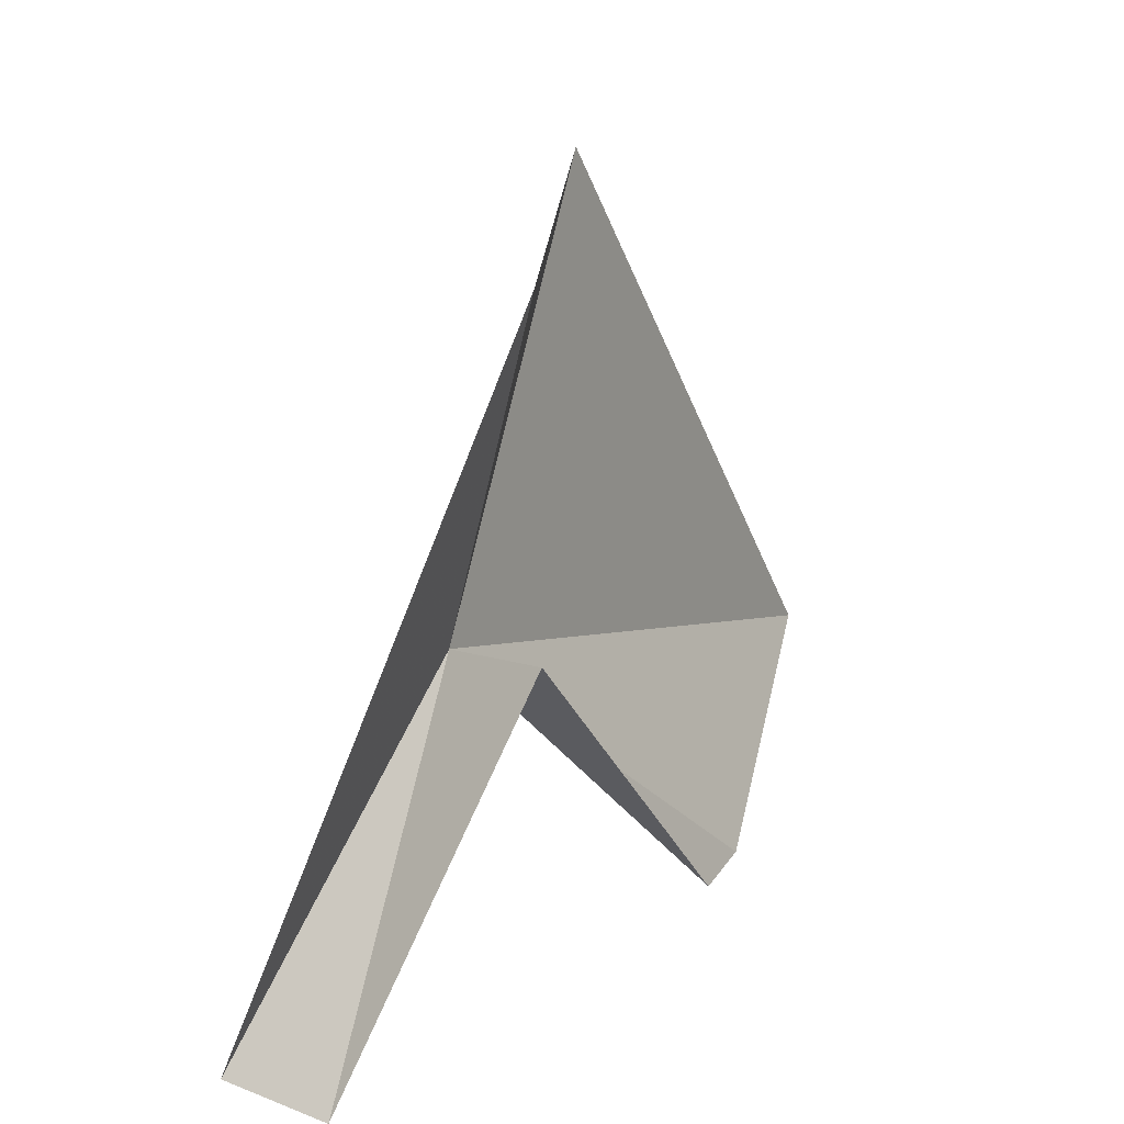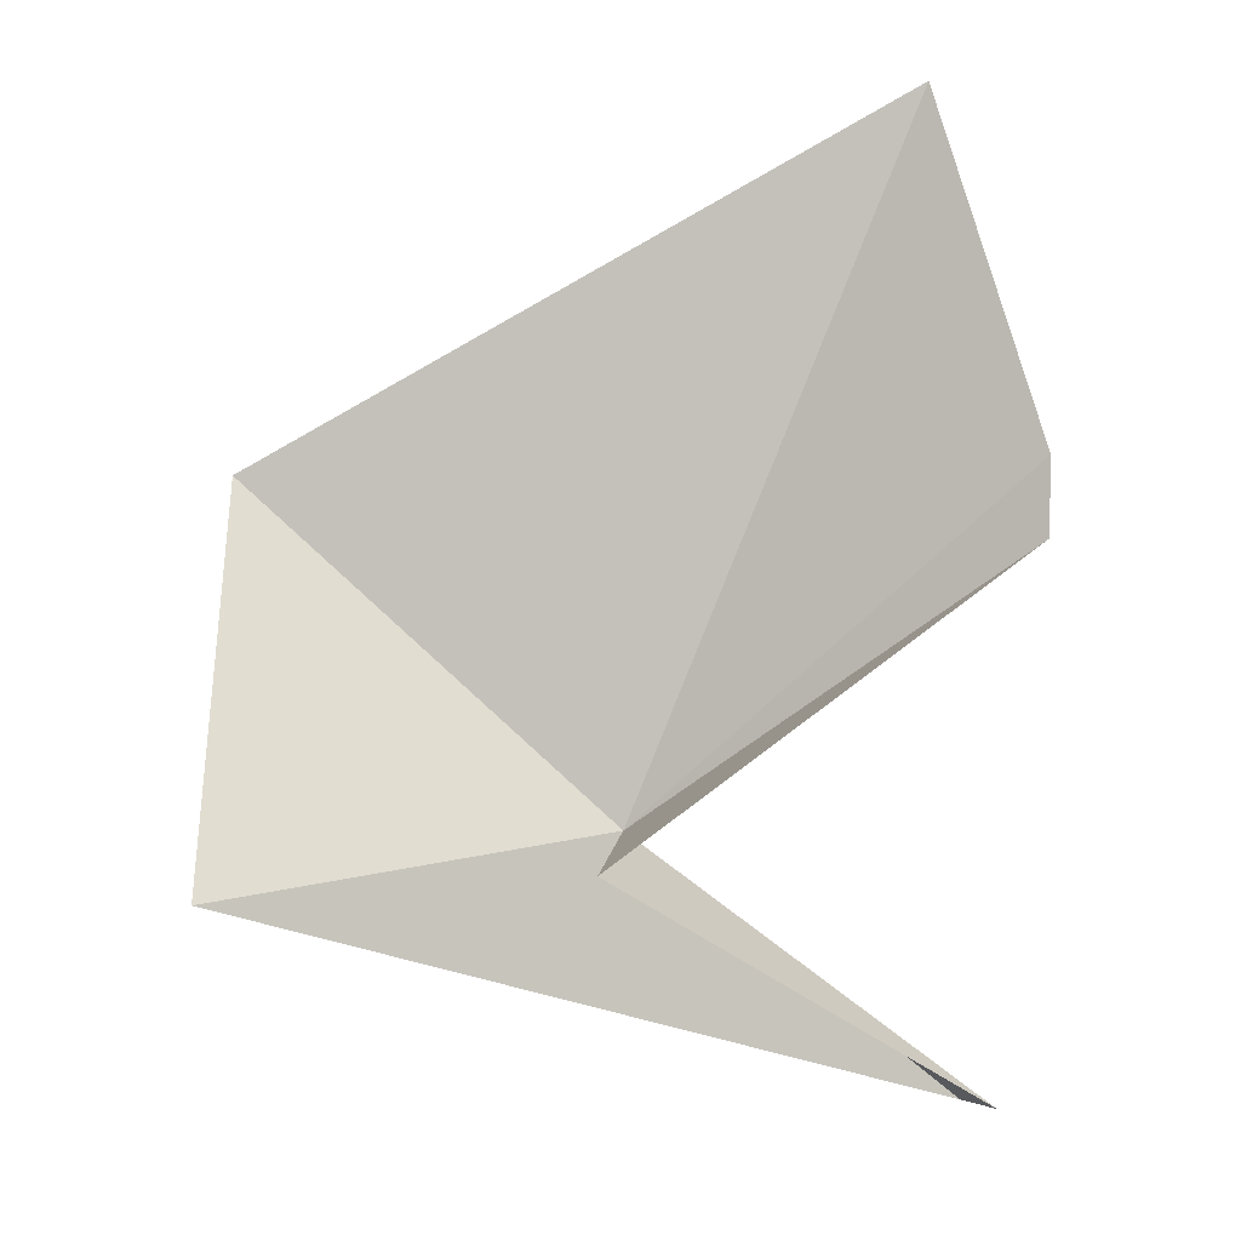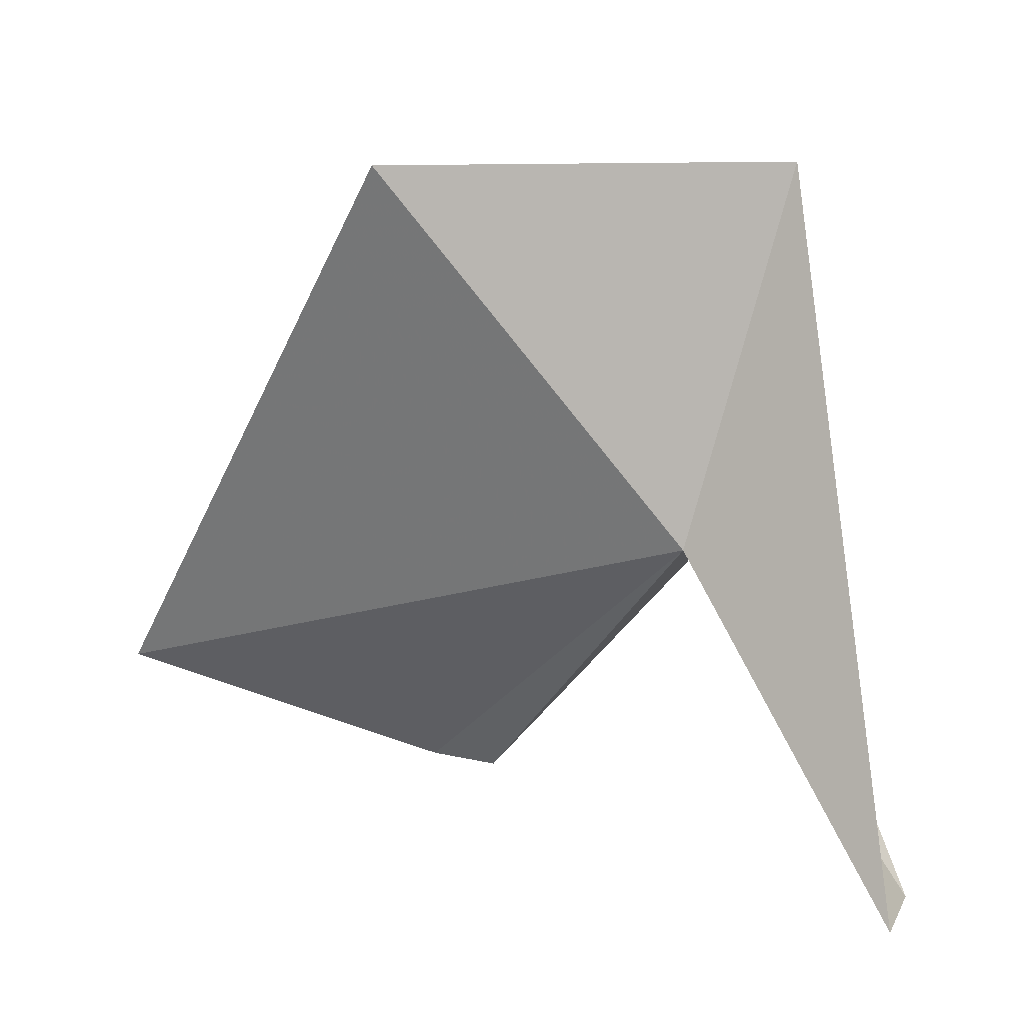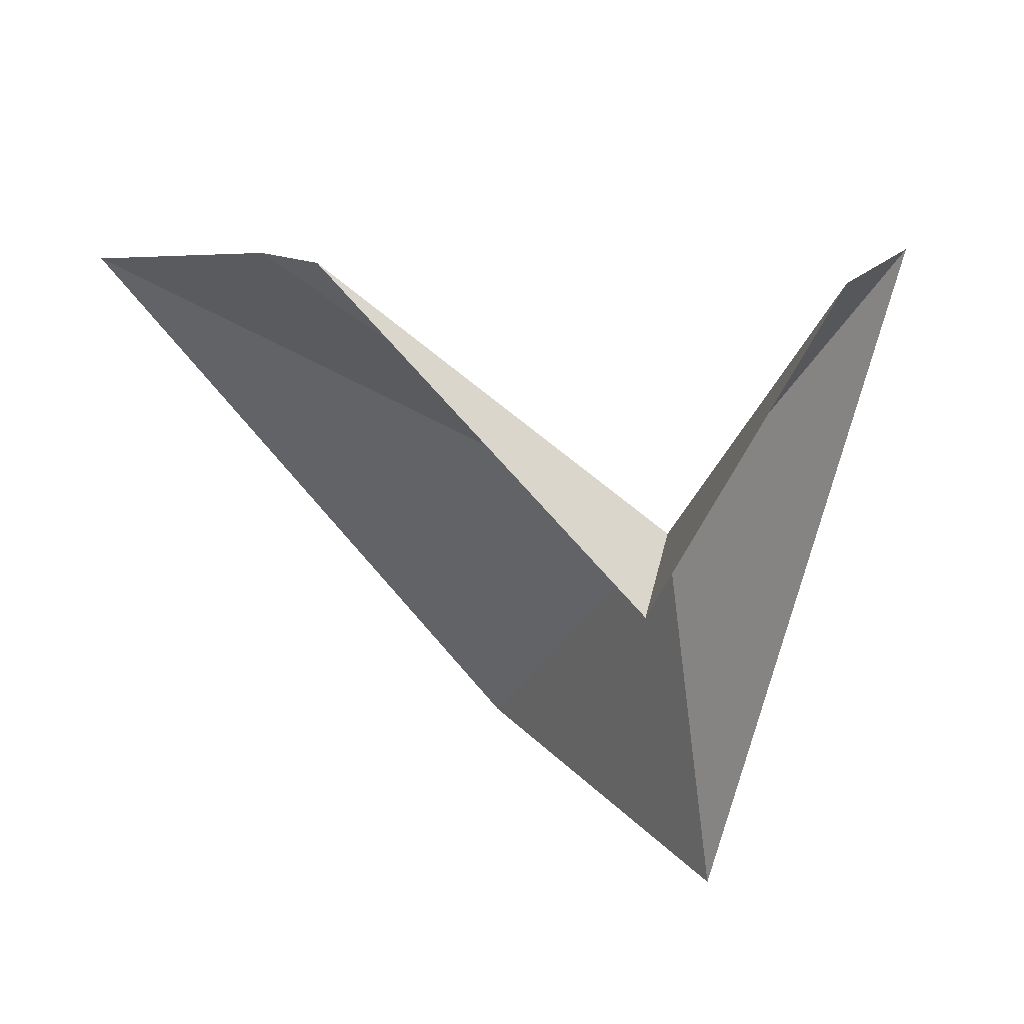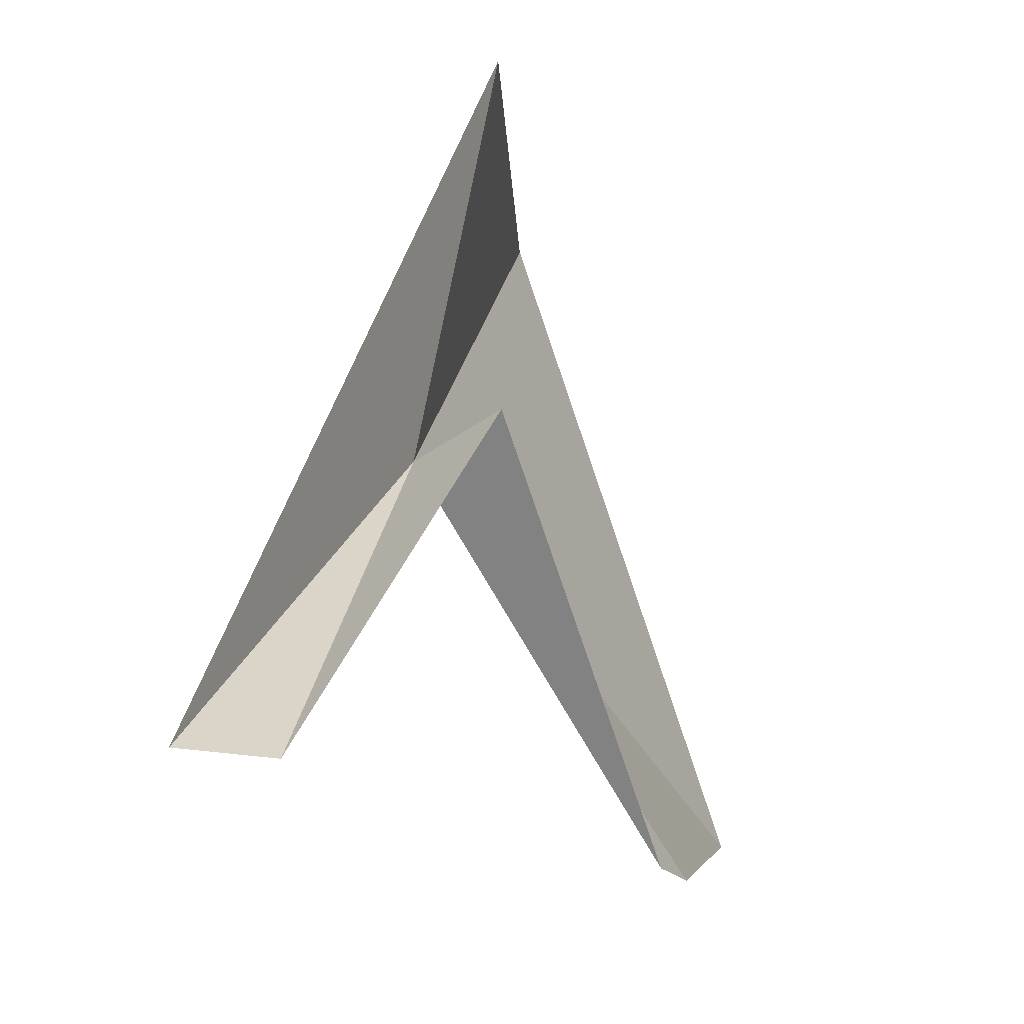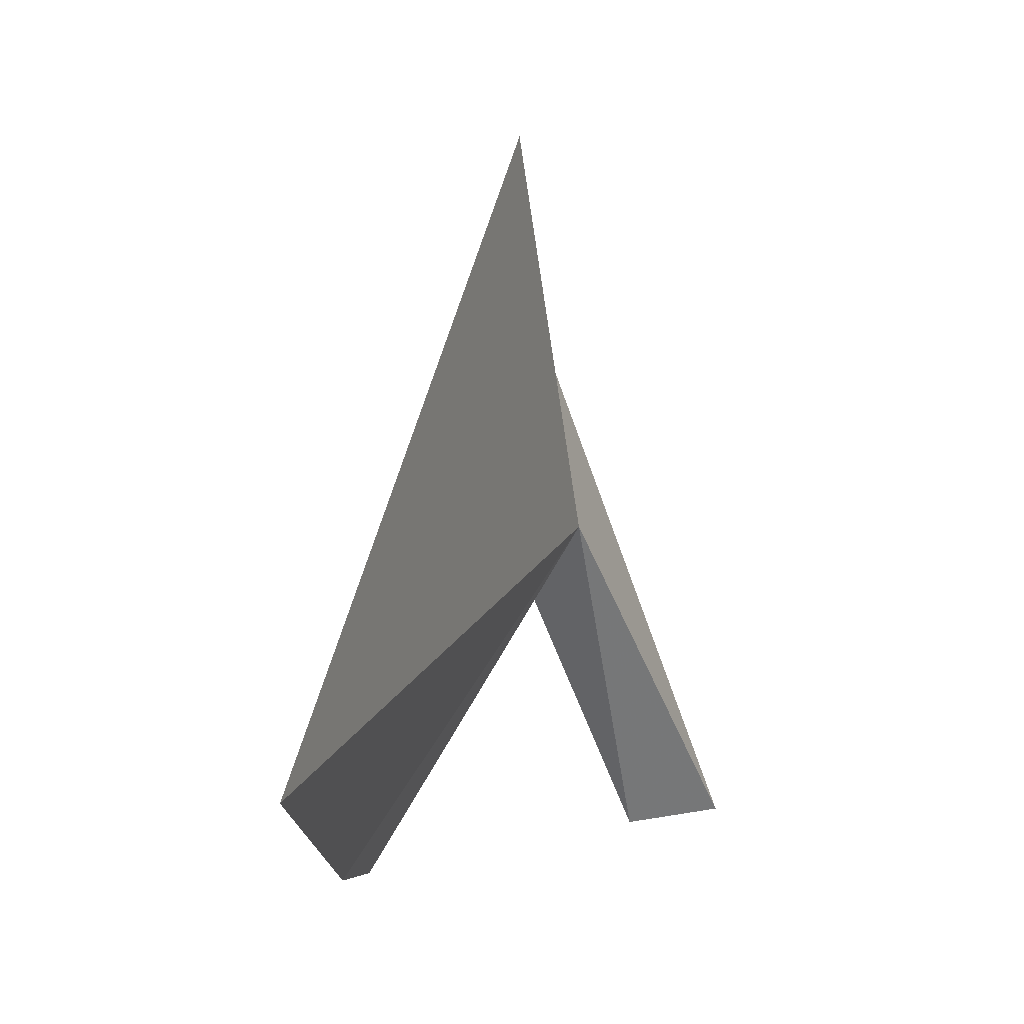
<metadata>
{"format":"obj","ext":"obj","renderer":"f3d","projection":"perspective","resolution":1024,"background":"white","views":[{"elev":25.4,"azim":-29.7,"up":"+Z"},{"elev":-57.7,"azim":88.5,"up":"+Y"},{"elev":21.2,"azim":-123.7,"up":"+Z"},{"elev":-56.1,"azim":-170.4,"up":"+Y"},{"elev":-19.3,"azim":-31.4,"up":"+Z"},{"elev":-3.0,"azim":141.8,"up":"+Z"}]}
</metadata>
<code>
v -74.85 8.286 34.43
v -80.37 4.298 24.84
v -73.95 5.231 35.08
v -74.51 4.493 44.82
v -82.17 6.568 25.34
v -67.99 13.99 44.68
v -58.19 17.46 27.23
v -64.8 10.27 24.42
v -66.47 9.117 24.42
f 1 3 2
f 1 5 4
f 1 4 6
f 1 2 5
f 1 6 7
f 1 7 8
f 1 8 9
f 1 9 3

</code>
